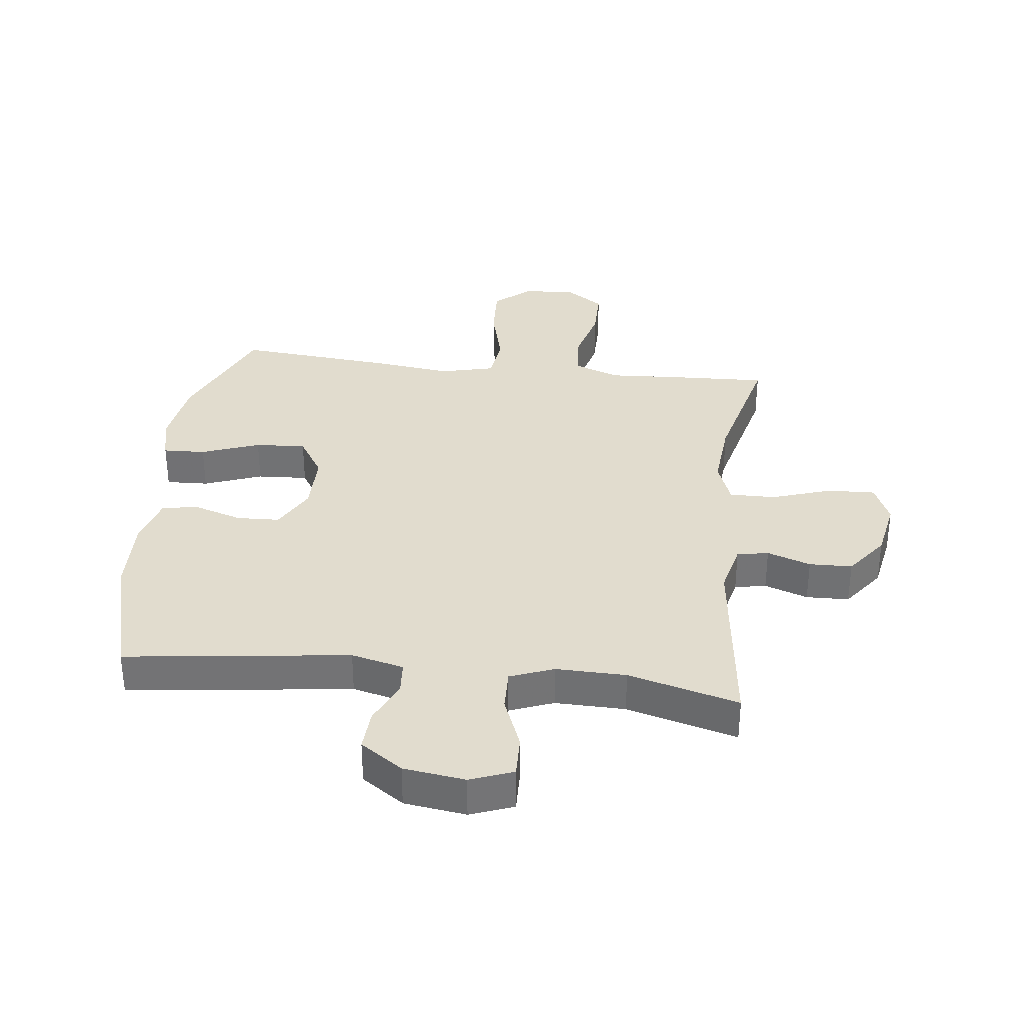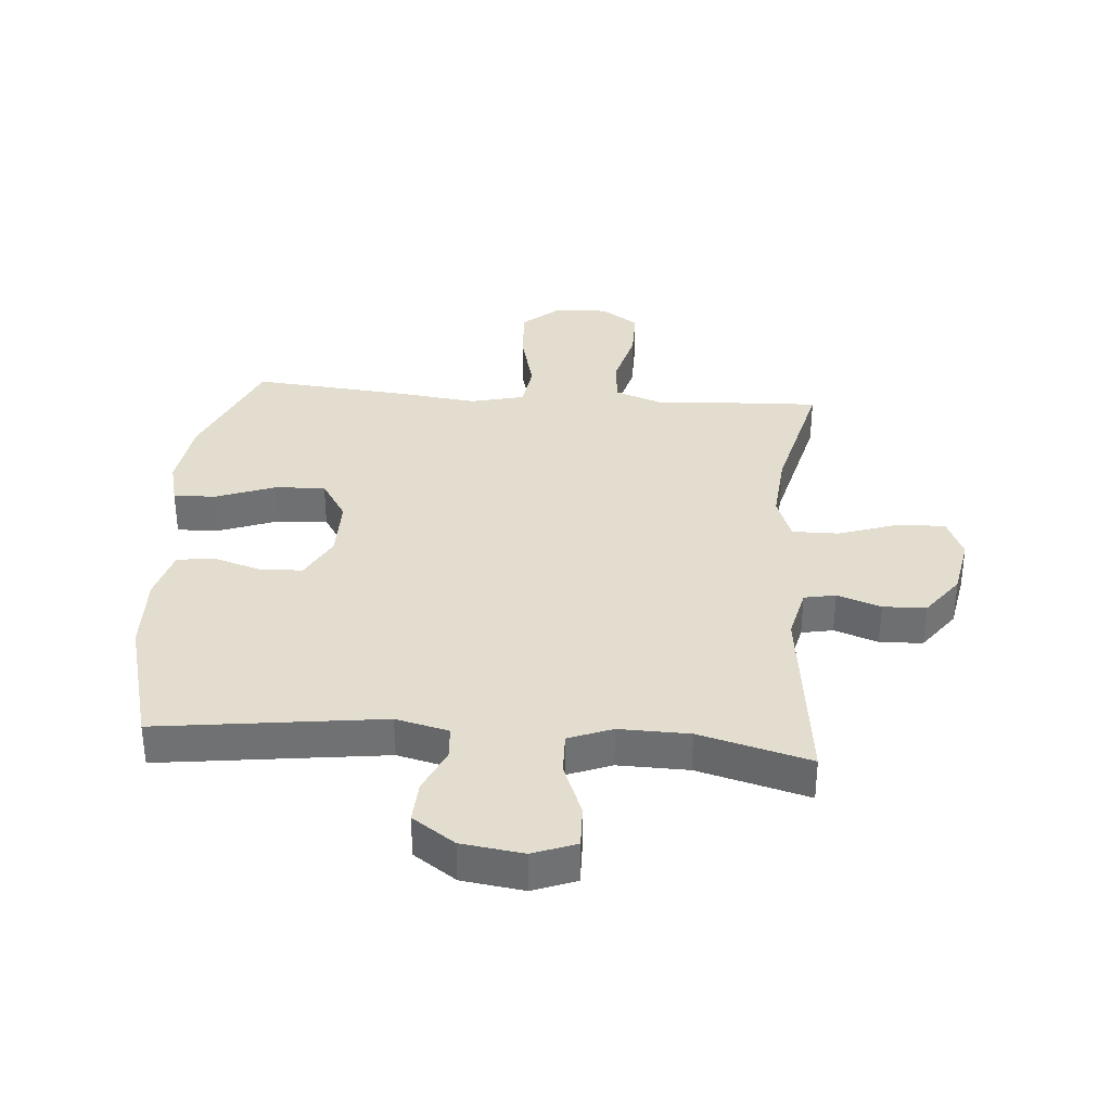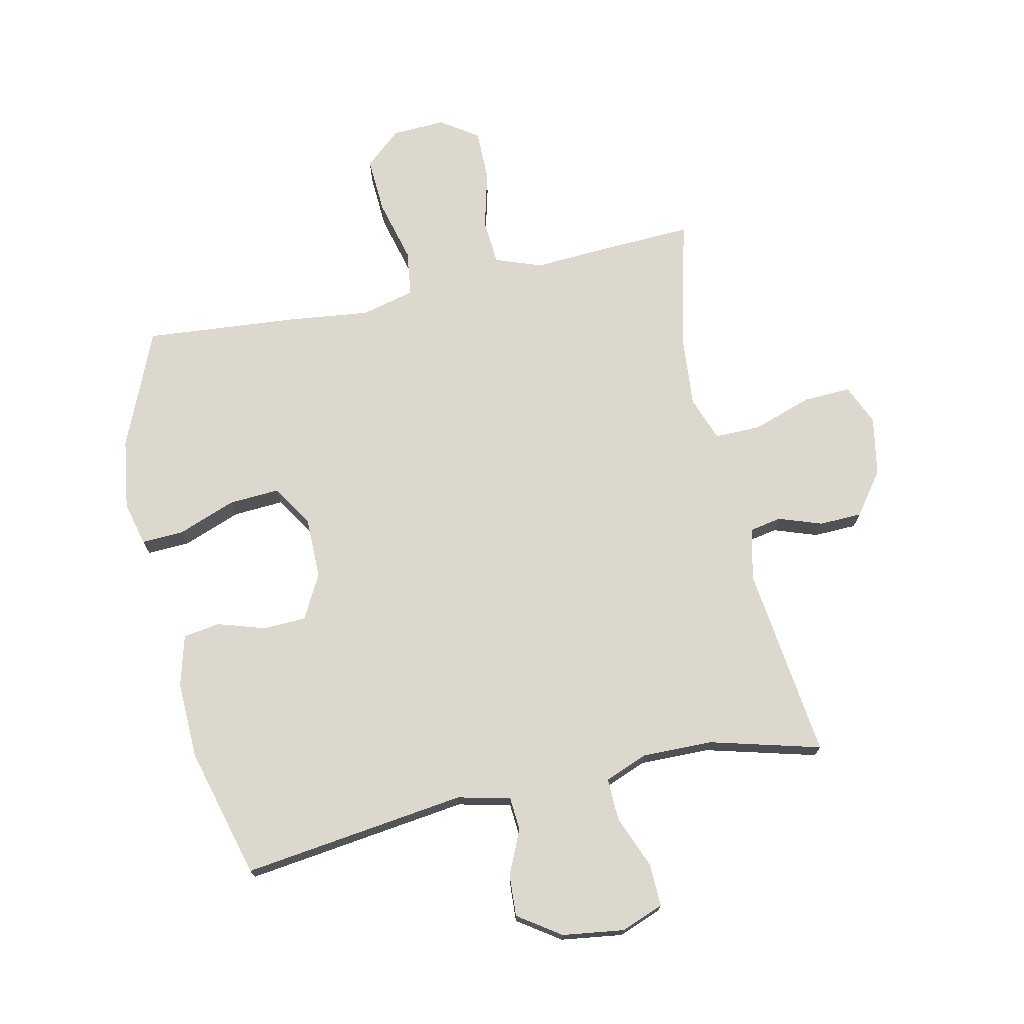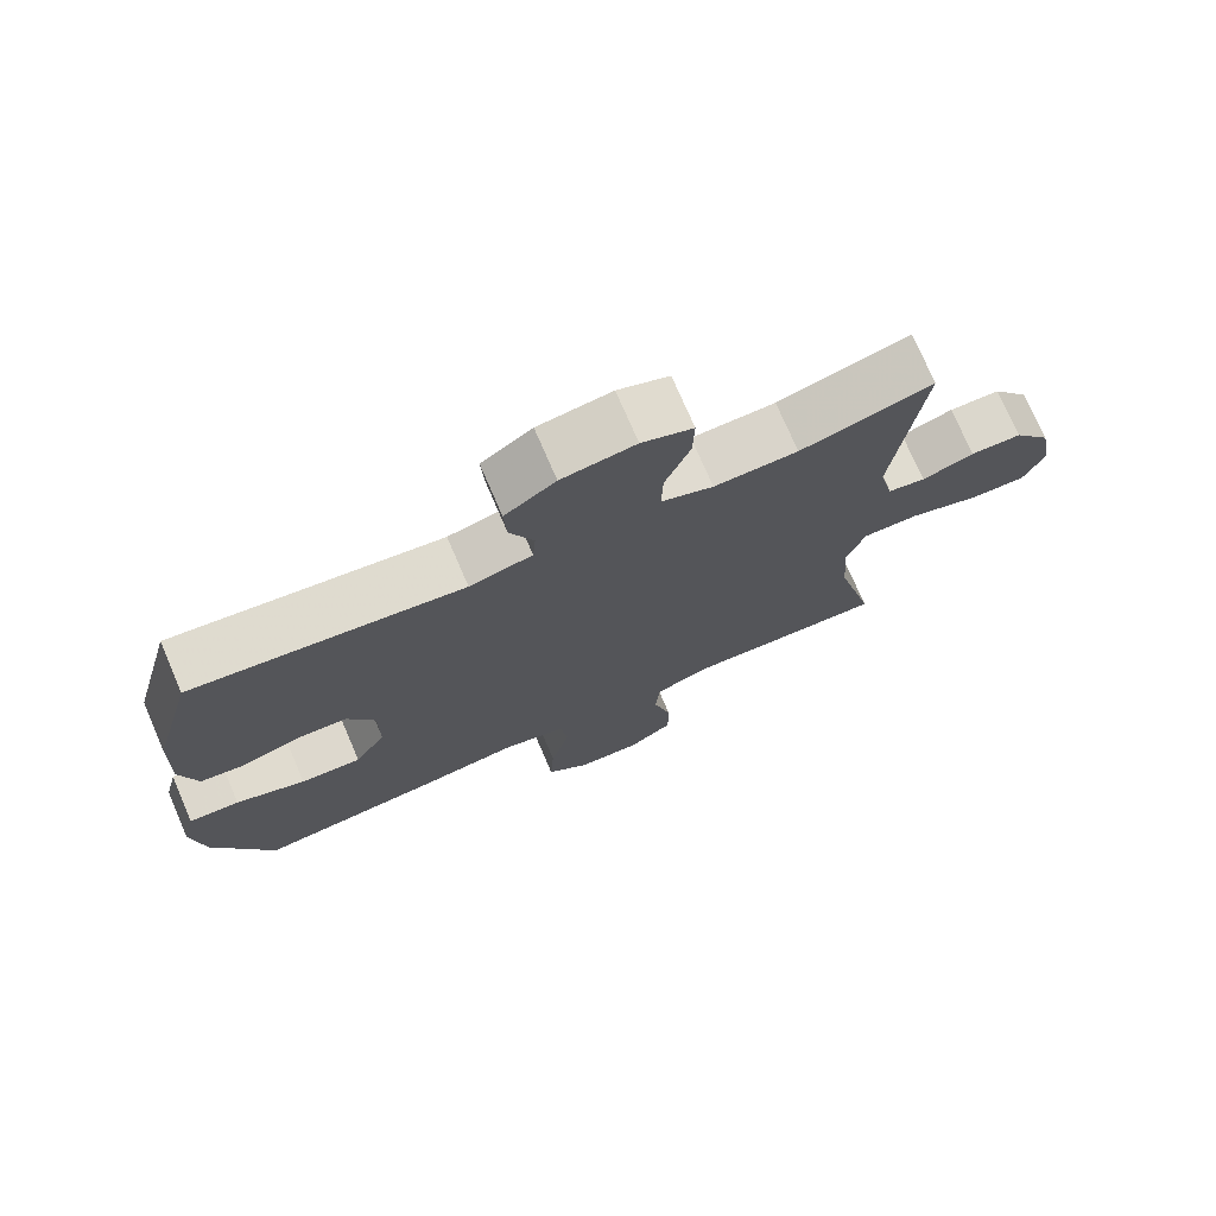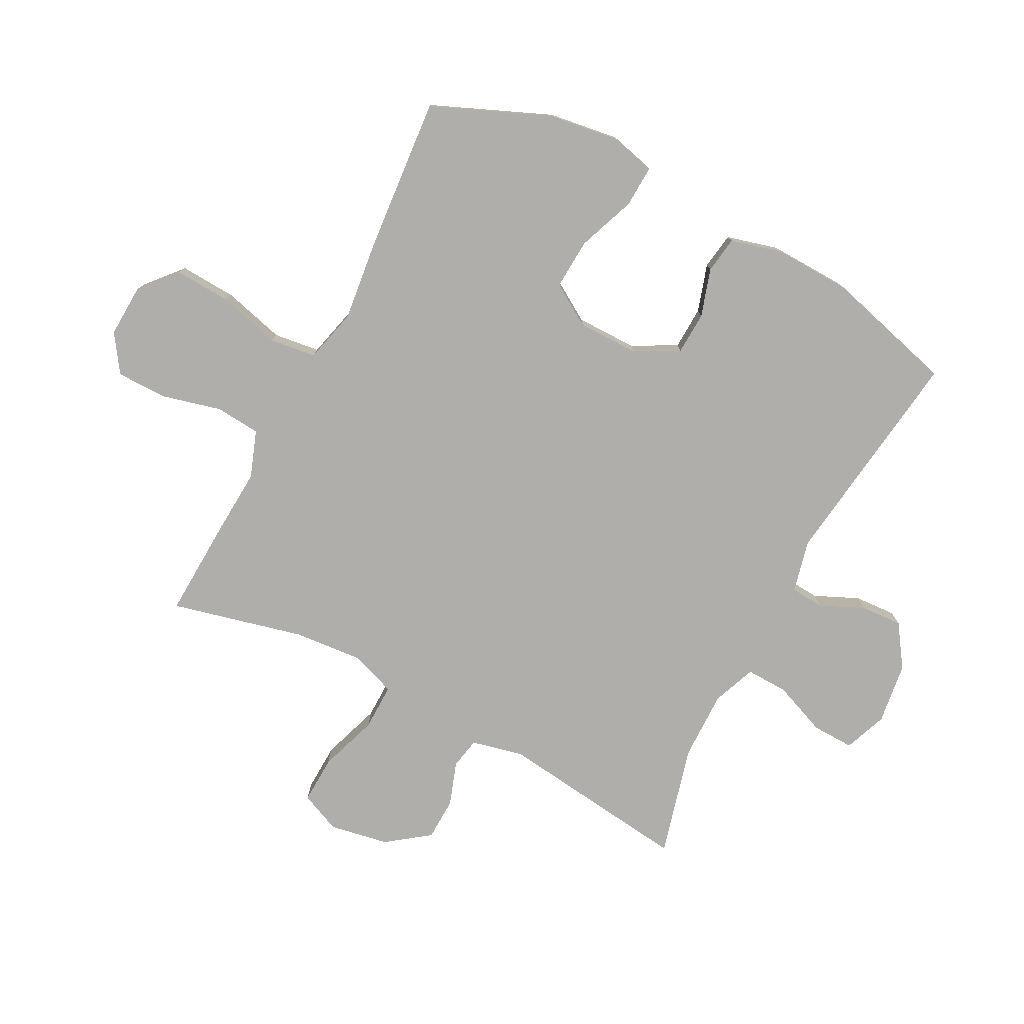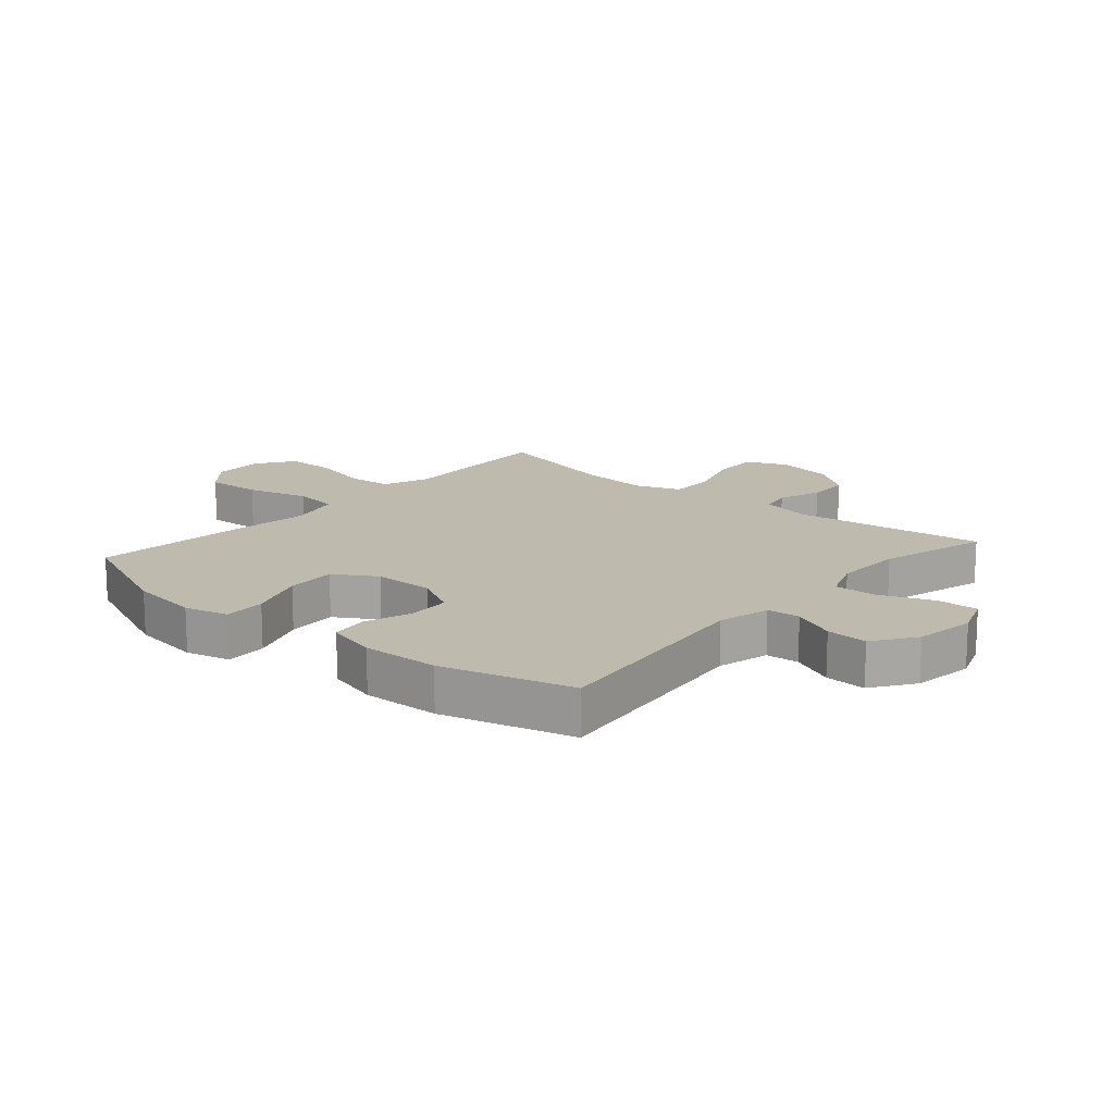
<metadata>
{"format":"obj","ext":"obj","renderer":"f3d","projection":"perspective","resolution":1024,"background":"white","views":[{"elev":34.1,"azim":6.8,"up":"+Y"},{"elev":35.0,"azim":4.6,"up":"+Y"},{"elev":72.6,"azim":-12.3,"up":"+Y"},{"elev":74.2,"azim":-23.3,"up":"+Z"},{"elev":-77.7,"azim":-117.6,"up":"+Y"},{"elev":15.4,"azim":-49.0,"up":"+Y"}]}
</metadata>
<code>
v -0.5 0.07 -0.5
v -0.583 0.07 -0.305
v -0.6 0.07 -0.188
v -0.582 0.07 -0.115
v -0.512 0.07 -0.118
v -0.416 0.07 -0.154
v -0.332 0.07 -0.159
v -0.289 0.07 -0.09
v -0.289 0.07 0.011
v -0.328 0.07 0.084
v -0.399 0.07 0.087
v -0.478 0.07 0.062
v -0.539 0.07 0.071
v -0.562 0.07 0.156
v -0.558 0.07 0.284
v -0.5 0.07 0.5
v -0.129 0.07 0.452
v -0.042 0.07 0.473
v -0.038 0.07 0.528
v -0.071 0.07 0.601
v -0.075 0.07 0.67
v -0.005 0.07 0.718
v 0.097 0.07 0.732
v 0.168 0.07 0.705
v 0.166 0.07 0.635
v 0.131 0.07 0.547
v 0.129 0.07 0.477
v 0.201 0.07 0.449
v 0.317 0.07 0.451
v 0.5 0.07 0.5
v 0.461 0.07 0.18
v 0.481 0.07 0.094
v 0.533 0.07 0.084
v 0.605 0.07 0.109
v 0.676 0.07 0.107
v 0.728 0.07 0.037
v 0.746 0.07 -0.061
v 0.717 0.07 -0.128
v 0.638 0.07 -0.125
v 0.54 0.07 -0.092
v 0.463 0.07 -0.091
v 0.436 0.07 -0.165
v 0.446 0.07 -0.281
v 0.5 0.07 -0.5
v 0.341 0.07 -0.493
v 0.224 0.07 -0.486
v 0.147 0.07 -0.514
v 0.141 0.07 -0.589
v 0.166 0.07 -0.686
v 0.166 0.07 -0.771
v 0.104 0.07 -0.813
v 0.016 0.07 -0.809
v -0.044 0.07 -0.757
v -0.039 0.07 -0.664
v -0.012 0.07 -0.56
v -0.022 0.07 -0.484
v -0.111 0.07 -0.462
v -0.244 0.07 -0.478
v -0.5 0 -0.5
v -0.583 0 -0.305
v -0.6 0 -0.188
v -0.582 0 -0.115
v -0.512 0 -0.118
v -0.416 0 -0.154
v -0.332 0 -0.159
v -0.289 0 -0.09
v -0.289 0 0.011
v -0.328 0 0.084
v -0.399 0 0.087
v -0.478 0 0.062
v -0.539 0 0.071
v -0.562 0 0.156
v -0.558 0 0.284
v -0.5 0 0.5
v -0.129 0 0.452
v -0.042 0 0.473
v -0.038 0 0.528
v -0.071 0 0.601
v -0.075 0 0.67
v -0.005 0 0.718
v 0.097 0 0.732
v 0.168 0 0.705
v 0.166 0 0.635
v 0.131 0 0.547
v 0.129 0 0.477
v 0.201 0 0.449
v 0.317 0 0.451
v 0.5 0 0.5
v 0.461 0 0.18
v 0.481 0 0.094
v 0.533 0 0.084
v 0.605 0 0.109
v 0.676 0 0.107
v 0.728 0 0.037
v 0.746 0 -0.061
v 0.717 0 -0.128
v 0.638 0 -0.125
v 0.54 0 -0.092
v 0.463 0 -0.091
v 0.436 0 -0.165
v 0.446 0 -0.281
v 0.5 0 -0.5
v 0.341 0 -0.493
v 0.224 0 -0.486
v 0.147 0 -0.514
v 0.141 0 -0.589
v 0.166 0 -0.686
v 0.166 0 -0.771
v 0.104 0 -0.813
v 0.016 0 -0.809
v -0.044 0 -0.757
v -0.039 0 -0.664
v -0.012 0 -0.56
v -0.022 0 -0.484
v -0.111 0 -0.462
v -0.244 0 -0.478
f 4 5 6
f 3 4 6
f 2 3 6
f 1 2 6
f 58 1 6
f 57 58 6
f 56 57 6 7
f 53 54 55
f 52 53 55
f 51 52 55
f 50 51 55
f 49 50 55
f 48 49 55
f 47 48 55 56
f 56 7 8
f 47 56 8
f 46 47 8
f 46 8 9
f 45 46 9
f 44 45 9
f 43 44 9
f 38 39 40
f 37 38 40
f 36 37 40
f 35 36 40
f 34 35 40
f 33 34 40
f 32 33 40 41
f 31 32 41 42
f 29 30 31
f 28 29 31 42
f 24 25 26
f 23 24 26
f 22 23 26
f 21 22 26
f 20 21 26
f 19 20 26
f 18 19 26 27
f 43 9 10
f 42 43 10
f 28 42 10
f 27 28 10
f 18 27 10
f 17 18 10
f 15 16 17
f 14 15 17
f 13 14 17
f 12 13 17
f 11 12 17
f 10 11 17
f 64 63 62
f 64 62 61
f 64 61 60
f 64 60 59
f 64 59 116
f 64 116 115
f 65 64 115 114
f 113 112 111
f 113 111 110
f 113 110 109
f 113 109 108
f 113 108 107
f 113 107 106
f 114 113 106 105
f 66 65 114
f 66 114 105
f 66 105 104
f 67 66 104
f 67 104 103
f 67 103 102
f 67 102 101
f 98 97 96
f 98 96 95
f 98 95 94
f 98 94 93
f 98 93 92
f 98 92 91
f 99 98 91 90
f 100 99 90 89
f 89 88 87
f 100 89 87 86
f 84 83 82
f 84 82 81
f 84 81 80
f 84 80 79
f 84 79 78
f 84 78 77
f 85 84 77 76
f 68 67 101
f 68 101 100
f 68 100 86
f 68 86 85
f 68 85 76
f 68 76 75
f 75 74 73
f 75 73 72
f 75 72 71
f 75 71 70
f 75 70 69
f 75 69 68
f 1 59 60 2
f 2 60 61 3
f 3 61 62 4
f 4 62 63 5
f 5 63 64 6
f 6 64 65 7
f 7 65 66 8
f 8 66 67 9
f 9 67 68 10
f 10 68 69 11
f 11 69 70 12
f 12 70 71 13
f 13 71 72 14
f 14 72 73 15
f 15 73 74 16
f 16 74 75 17
f 17 75 76 18
f 18 76 77 19
f 19 77 78 20
f 20 78 79 21
f 21 79 80 22
f 22 80 81 23
f 23 81 82 24
f 24 82 83 25
f 25 83 84 26
f 26 84 85 27
f 27 85 86 28
f 28 86 87 29
f 29 87 88 30
f 30 88 89 31
f 31 89 90 32
f 32 90 91 33
f 33 91 92 34
f 34 92 93 35
f 35 93 94 36
f 36 94 95 37
f 37 95 96 38
f 38 96 97 39
f 39 97 98 40
f 40 98 99 41
f 41 99 100 42
f 42 100 101 43
f 43 101 102 44
f 44 102 103 45
f 45 103 104 46
f 46 104 105 47
f 47 105 106 48
f 48 106 107 49
f 49 107 108 50
f 50 108 109 51
f 51 109 110 52
f 52 110 111 53
f 53 111 112 54
f 54 112 113 55
f 55 113 114 56
f 56 114 115 57
f 57 115 116 58
f 58 116 59 1

</code>
